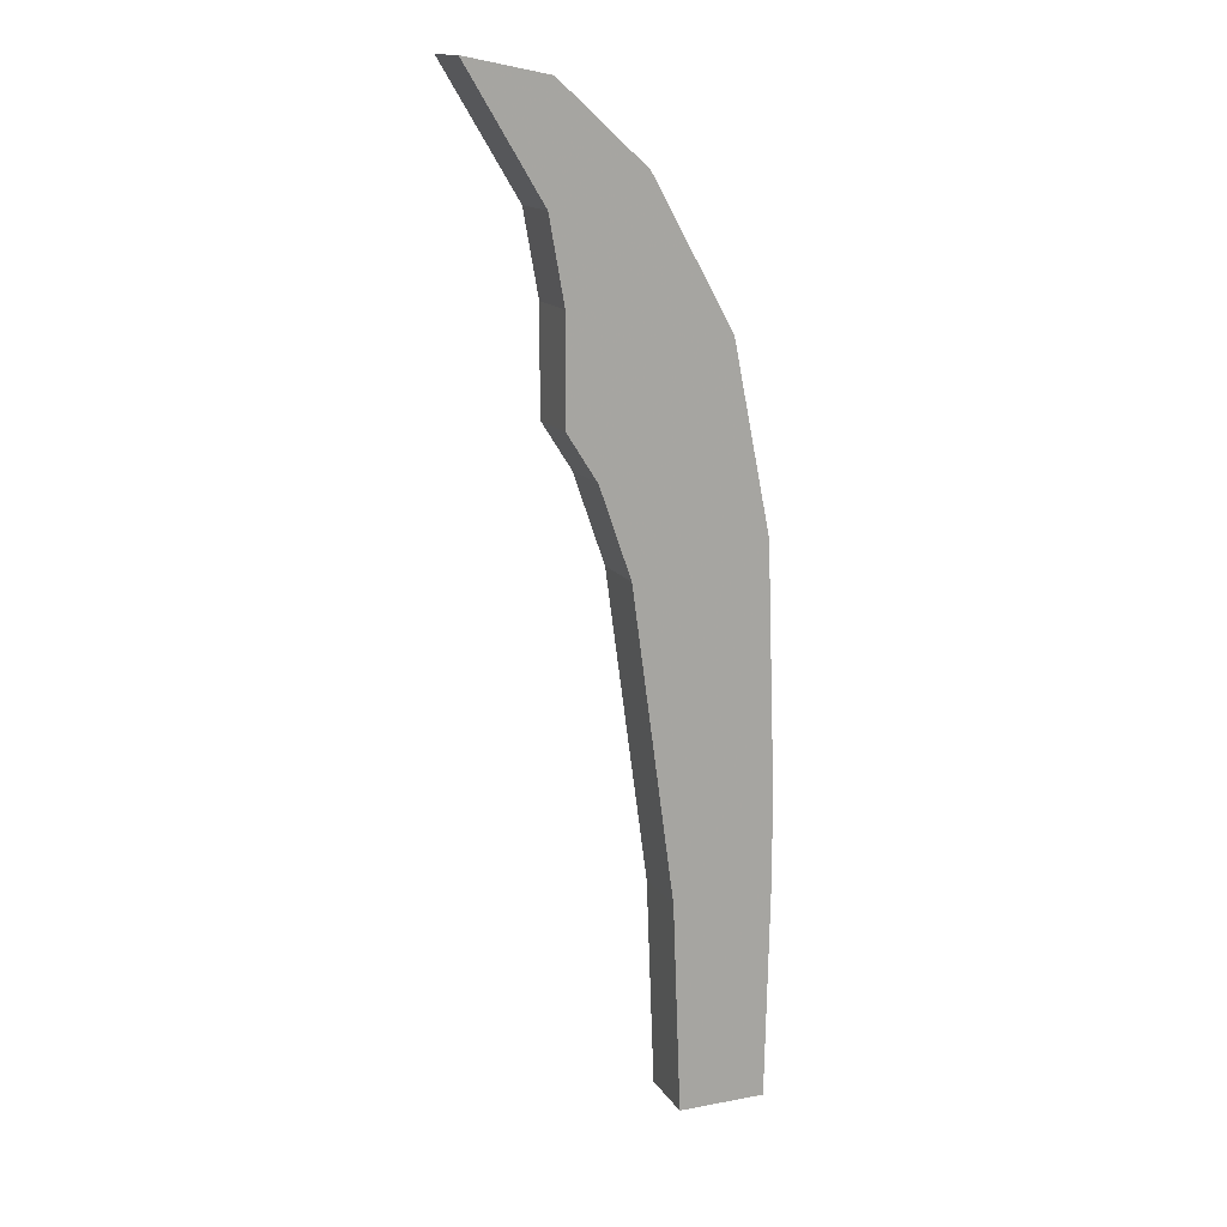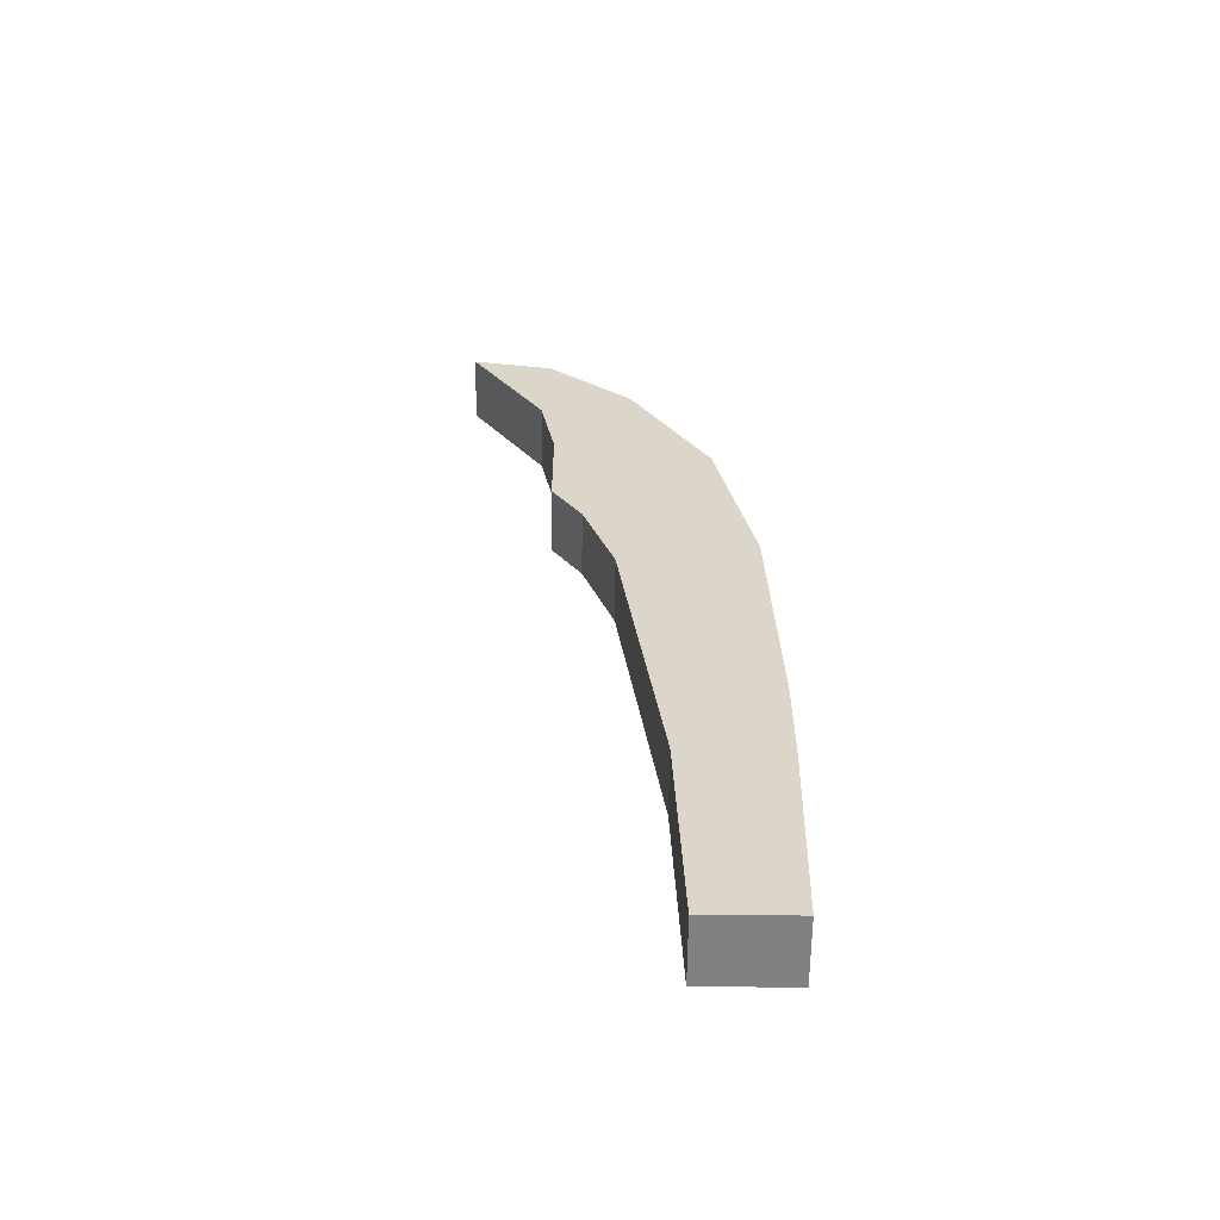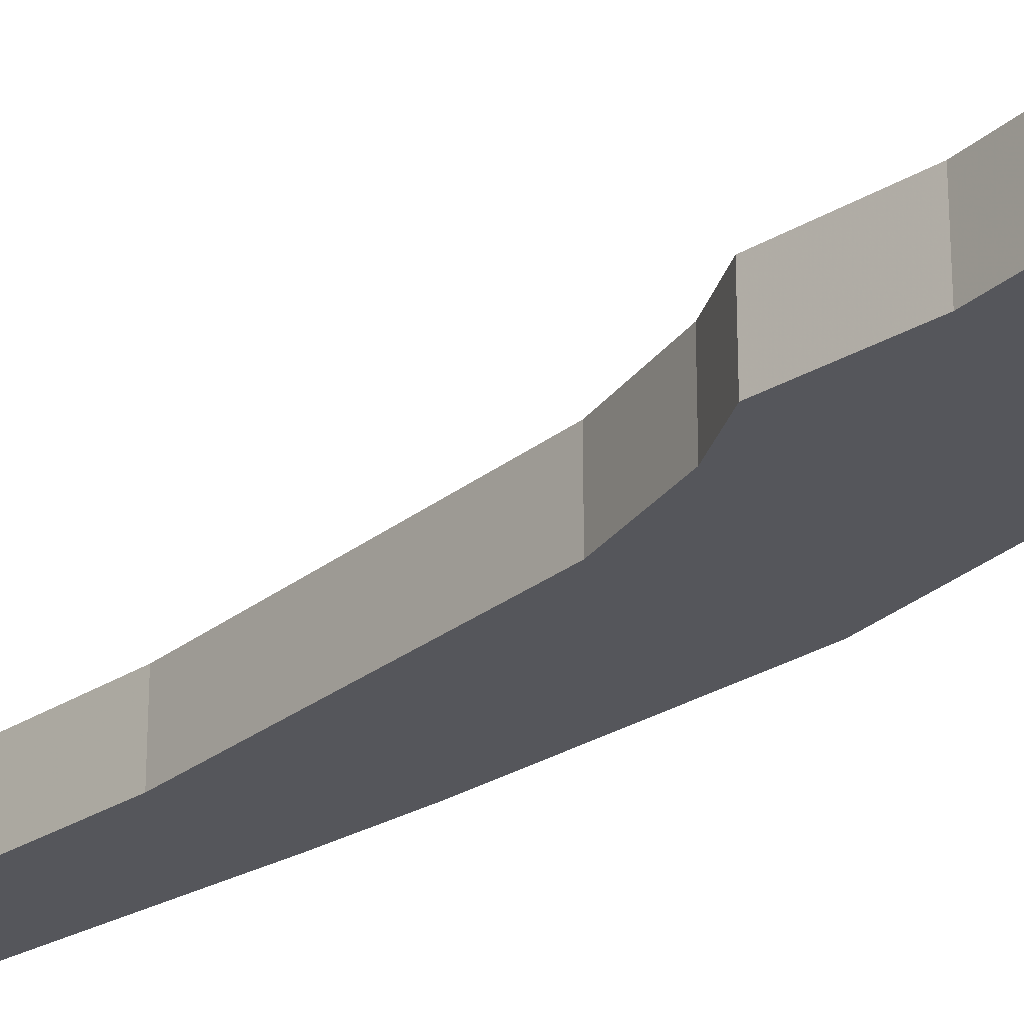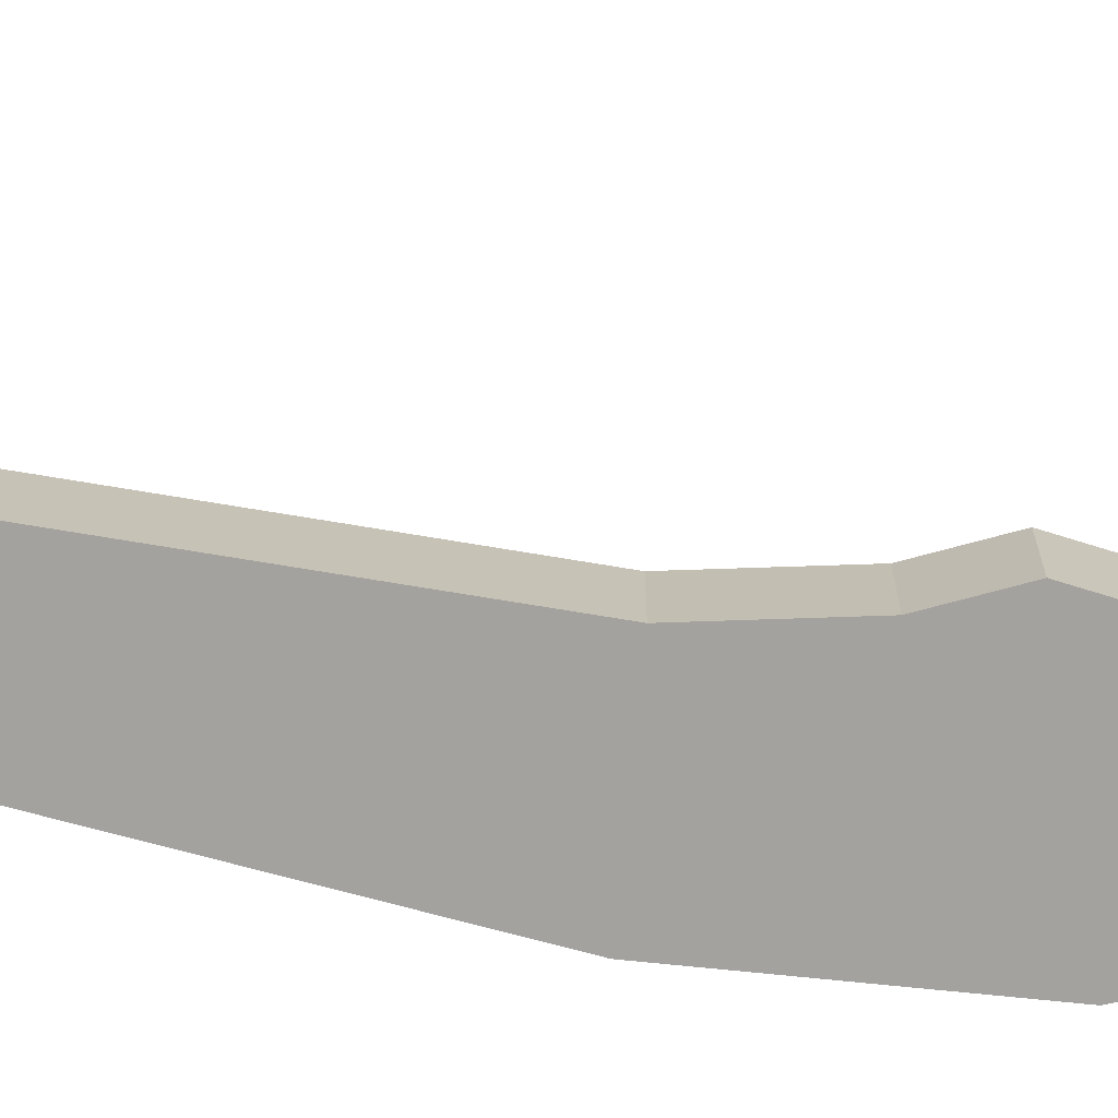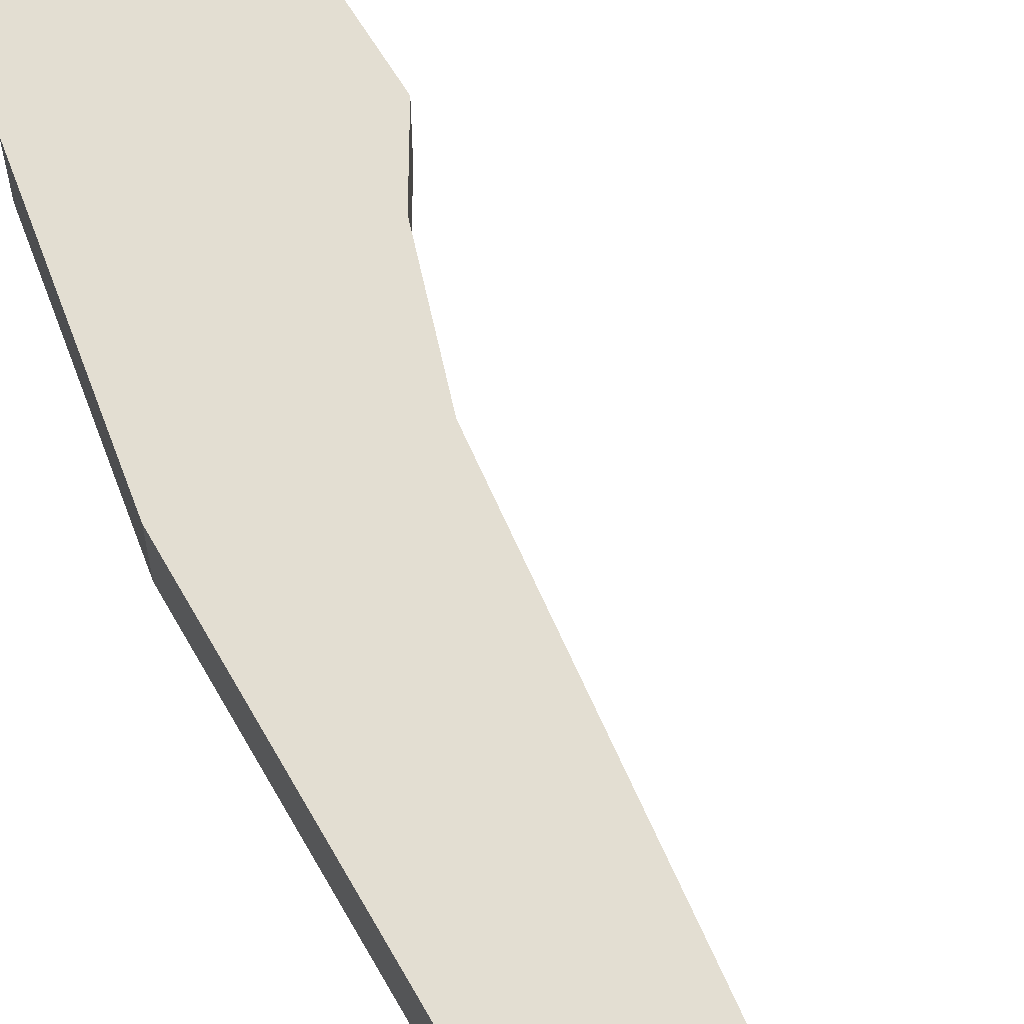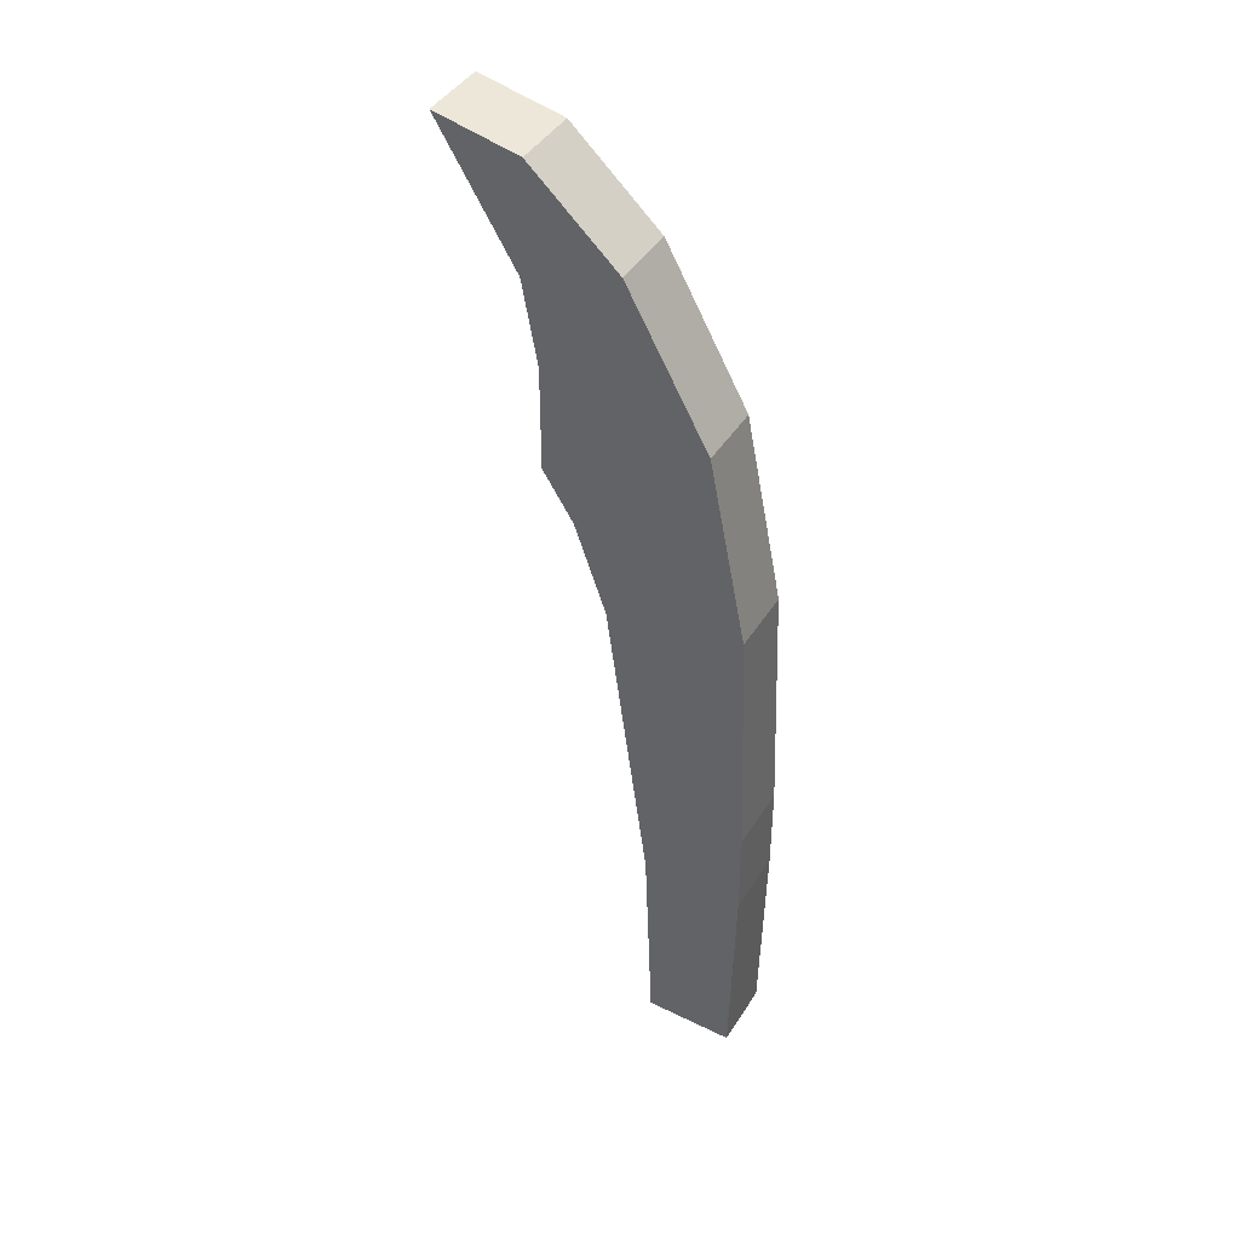
<metadata>
{"format":"obj","ext":"obj","renderer":"f3d","projection":"perspective","resolution":1024,"background":"white","views":[{"elev":15.0,"azim":158.2,"up":"+Y"},{"elev":-60.3,"azim":179.4,"up":"+Y"},{"elev":-26.2,"azim":133.6,"up":"+Z"},{"elev":-72.5,"azim":72.8,"up":"+Z"},{"elev":67.5,"azim":-31.7,"up":"+Z"},{"elev":43.6,"azim":-150.0,"up":"+Y"}]}
</metadata>
<code>
o Cube_Cube.002
v -0.2006 0.1275 -0.03864
v -0.1003 0.1275 -0.03864
v -0.1003 0.1275 0.03512
v -0.2006 0.1275 0.03512
v -0.2057 0.3702 0.03512
v -0.2057 0.3702 -0.03864
v -0.09101 0.3702 -0.03864
v -0.09101 0.3702 0.03512
v -0.2057 0.4763 0.03512
v -0.2057 0.4763 -0.03864
v -0.04257 0.7268 -0.03864
v -0.04257 0.7268 0.03512
v -0.1954 0.7583 0.03512
v -0.1954 0.7583 -0.03864
v -0.006719 0.8302 -0.03864
v -0.006719 0.8302 0.03512
v -0.1527 0.9709 0.03512
v -0.1527 0.9709 -0.03864
v 0.02765 0.8845 -0.03864
v 0.02765 0.8845 0.03512
v -0.0613 1.135 0.03512
v -0.0613 1.135 -0.03864
v 0.04455 1.099 -0.03864
v 0.02758 1.005 -0.03864
v 0.02758 1.005 0.03512
v 0.04455 1.099 0.03512
v 0.1312 1.243 0.03512
v 0.03721 1.224 0.03512
v 0.03721 1.224 -0.03864
v 0.1312 1.243 -0.03864
f 3 4 1 2
f 1 4 5 6
f 2 1 6 7
f 3 2 7 8
f 4 3 8 5
f 6 5 9 10
f 8 7 11 12
f 7 6 10 11
f 5 8 12 9
f 10 9 13 14
f 12 11 15 16
f 11 10 14 15
f 9 12 16 13
f 14 13 17 18
f 16 15 19 20
f 15 14 18 19
f 13 16 20 17
f 18 17 21 22
f 17 20 21
f 22 23 24 19
f 19 18 22
f 25 24 23 26
f 21 26 27 28
f 20 19 24 25
f 21 20 25 26
f 29 28 27 30
f 23 22 29 30
f 26 23 30 27
f 22 21 28 29

</code>
